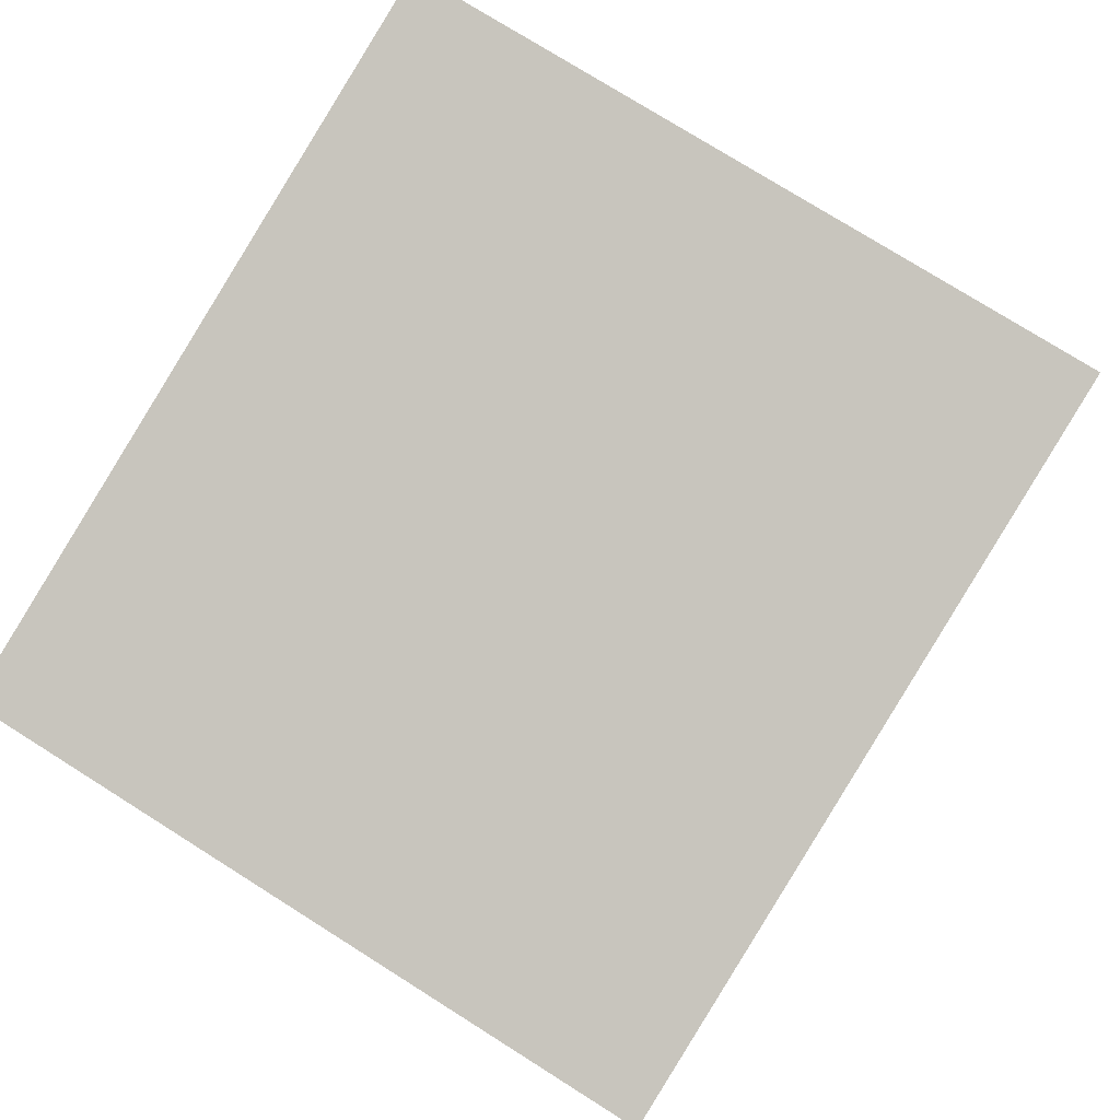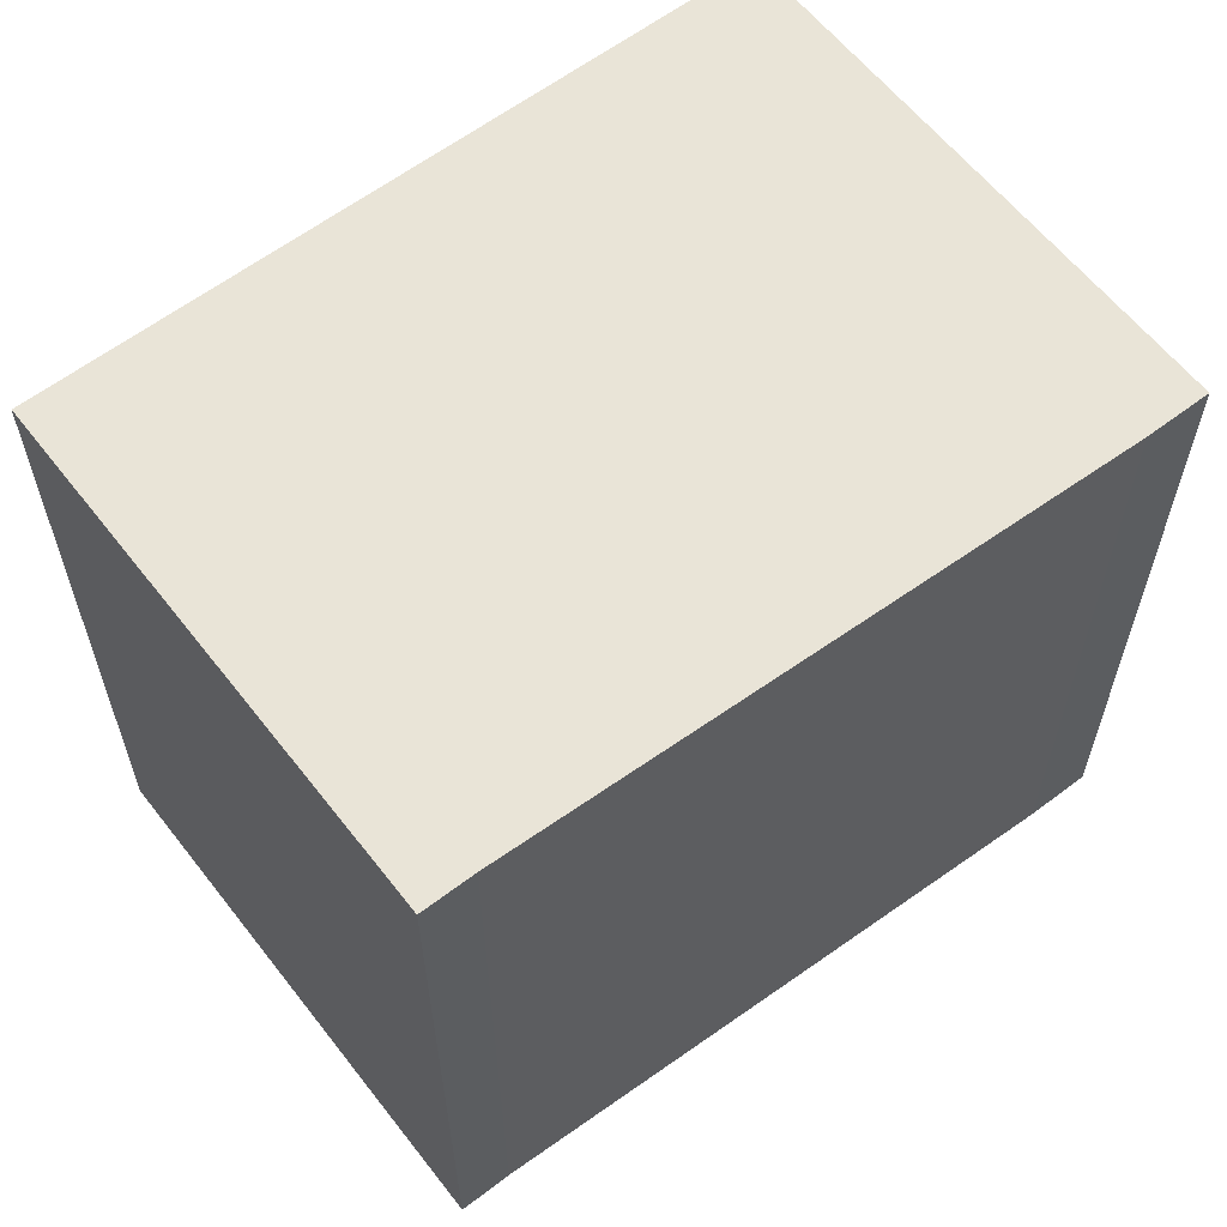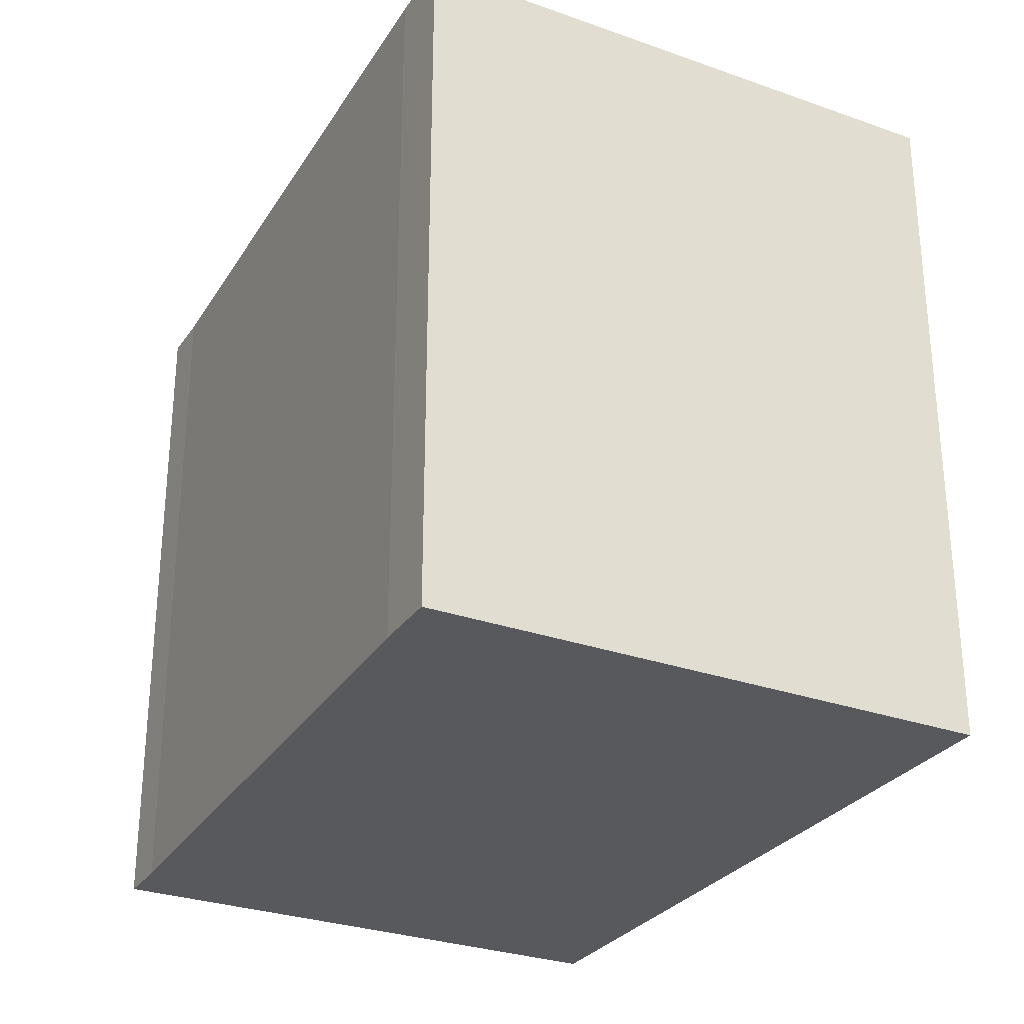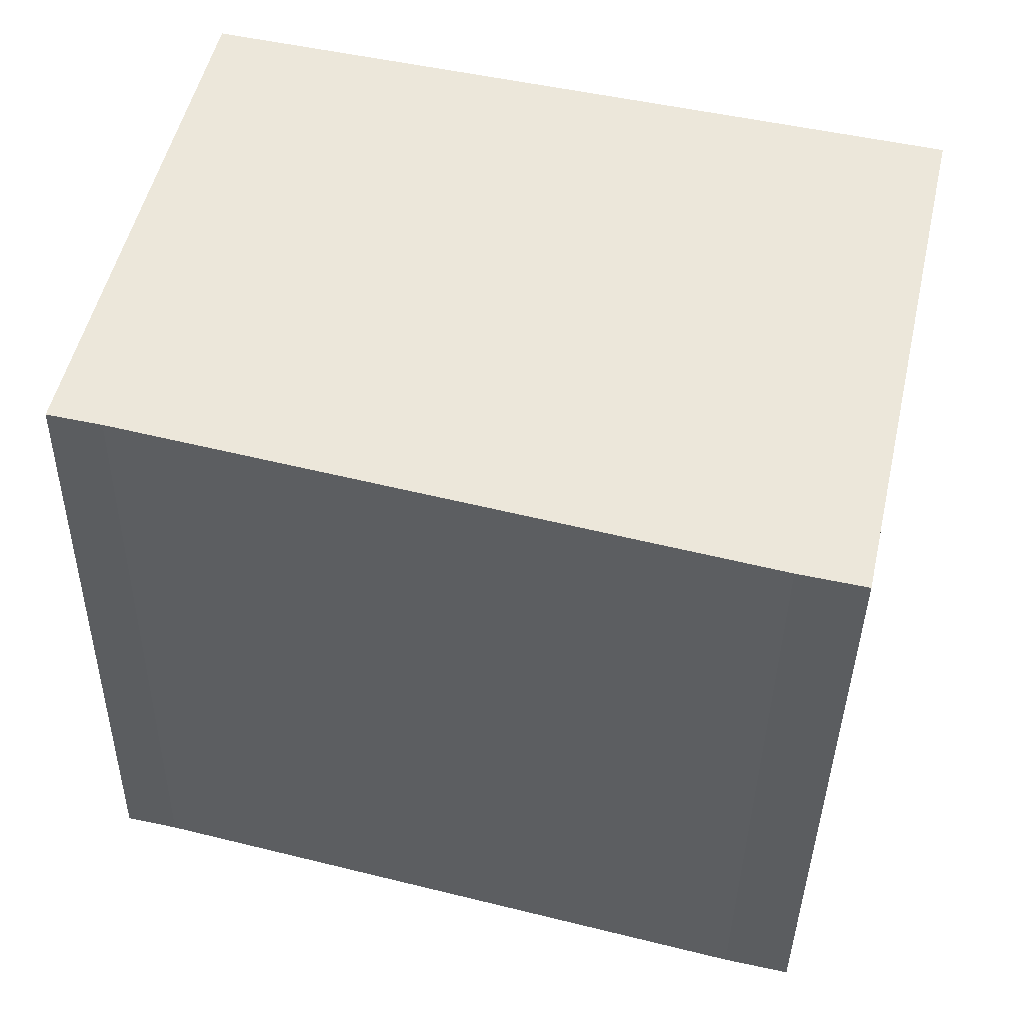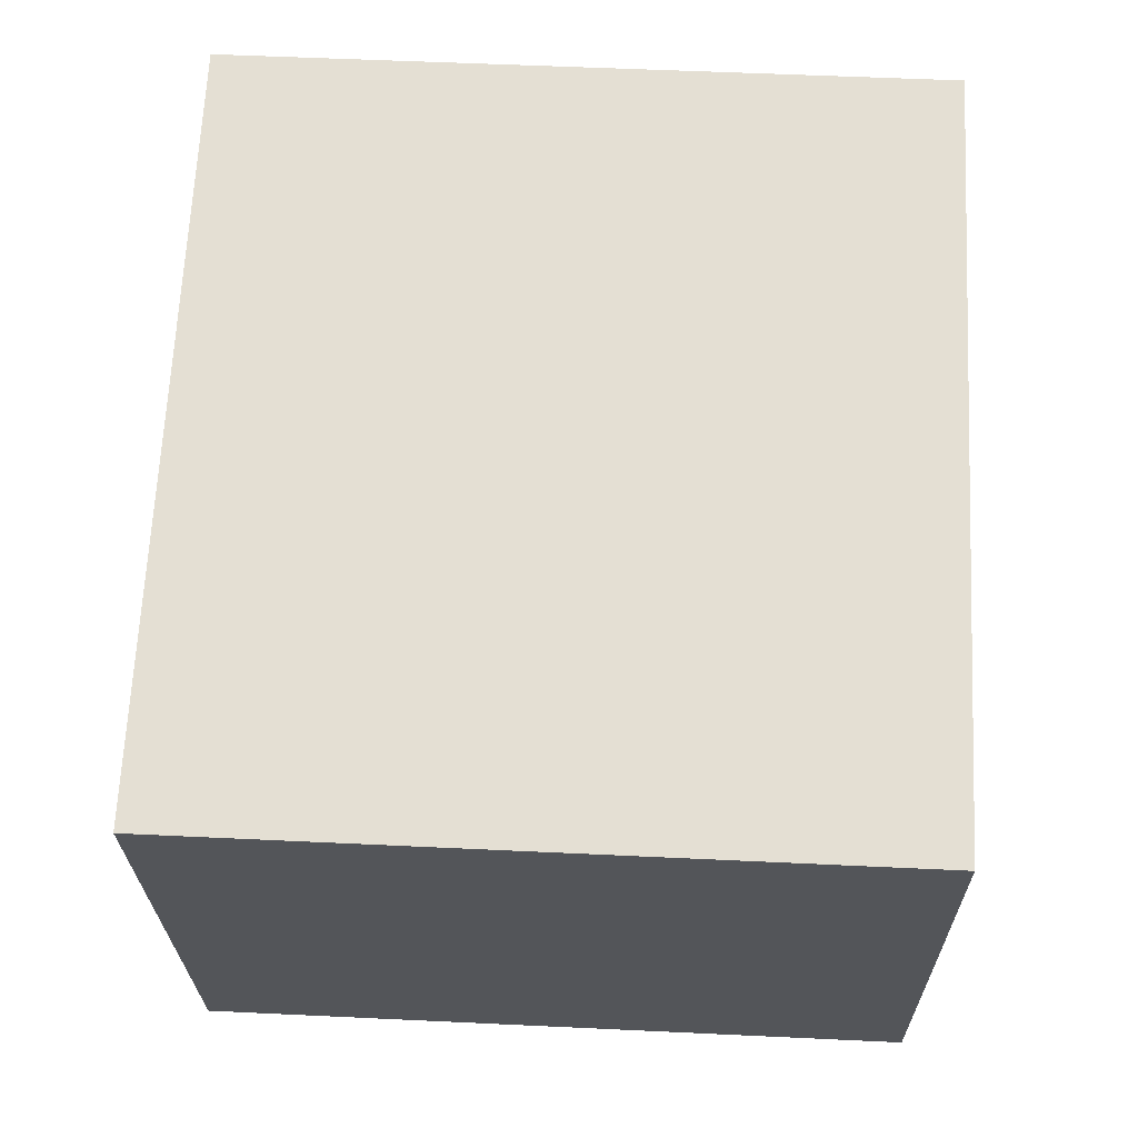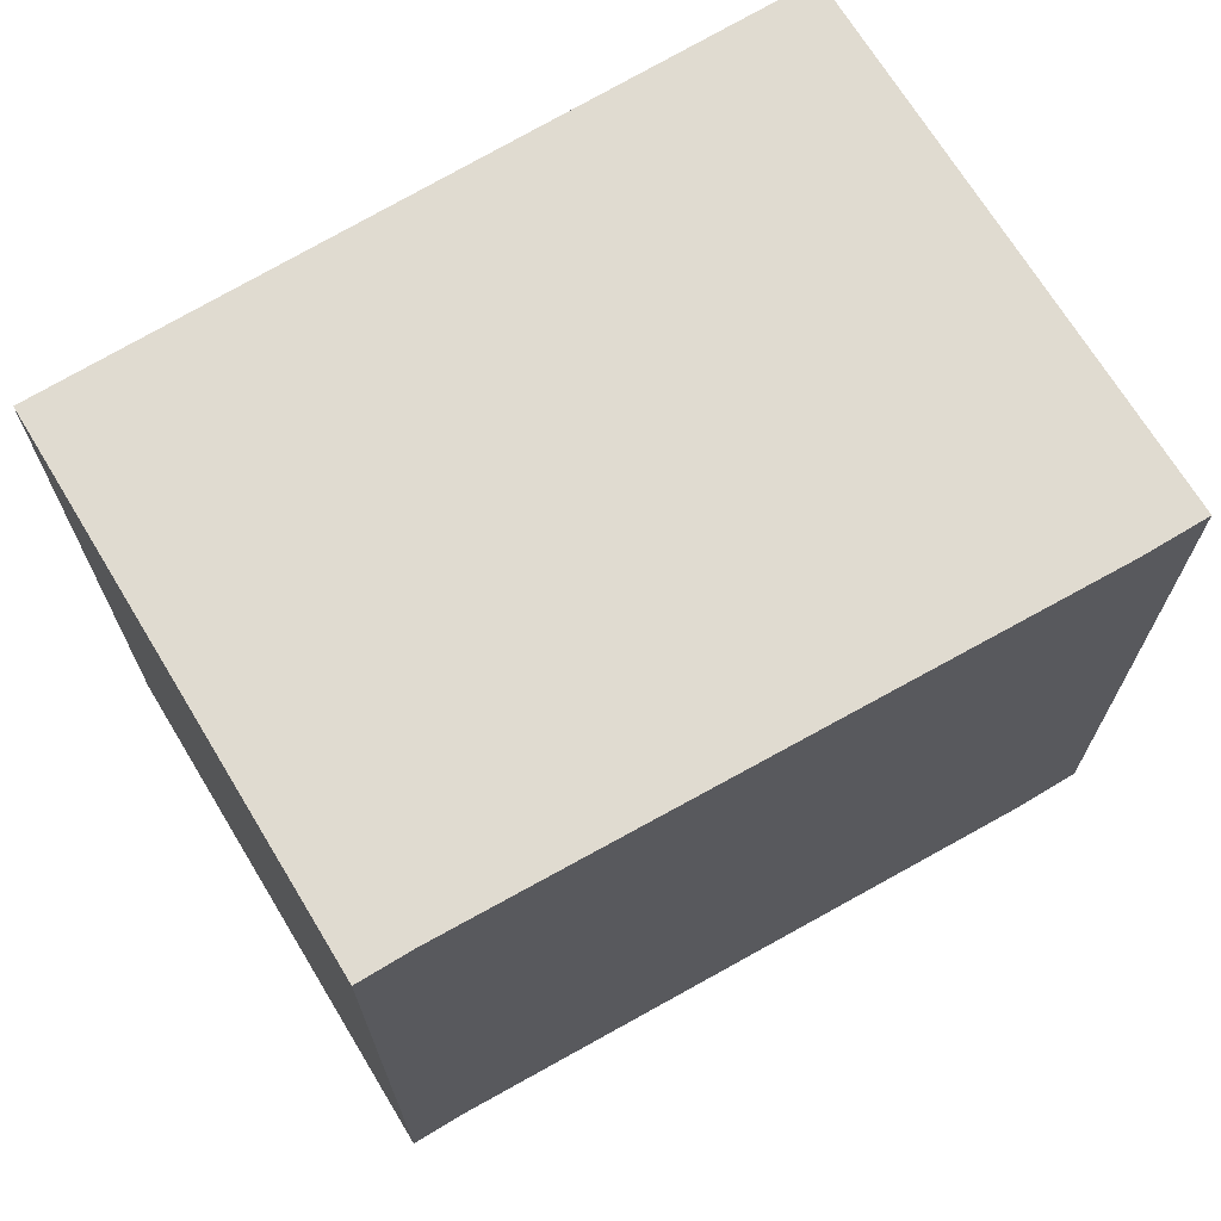
<metadata>
{"format":"obj","ext":"obj","renderer":"f3d","projection":"perspective","resolution":1024,"background":"white","views":[{"elev":76.3,"azim":-57.8,"up":"+Z"},{"elev":60.9,"azim":129.5,"up":"+Y"},{"elev":-29.0,"azim":-130.6,"up":"+Y"},{"elev":-38.8,"azim":179.1,"up":"+Z"},{"elev":53.4,"azim":-87.1,"up":"+Z"},{"elev":69.9,"azim":136.1,"up":"+Y"}]}
</metadata>
<code>
v  3.907 3.378 -1.831
v  3.583 3.378 0.806
v  4.163 3.378 -1.774
v  0.922 3.378 -2.616
v  0.604 3.378 -2.688
v  0 3.378 2.068e-16
v  4.163 1.086e-16 -1.774
v  3.907 1.121e-16 -1.831
v  0.922 1.602e-16 -2.616
v  0.604 1.646e-16 -2.688
v  0 0 0
v  3.583 -4.935e-17 0.806
g defaultobject
f 1 2 3
f 2 1 4
f 2 4 5
f 2 5 6
f 7 1 3
f 1 7 8
f 8 4 1
f 4 8 9
f 9 5 4
f 5 9 10
f 10 6 5
f 6 10 11
f 11 2 6
f 2 11 12
f 12 3 2
f 3 12 7
f 9 11 10
f 11 9 8
f 11 8 7
f 11 7 12

</code>
